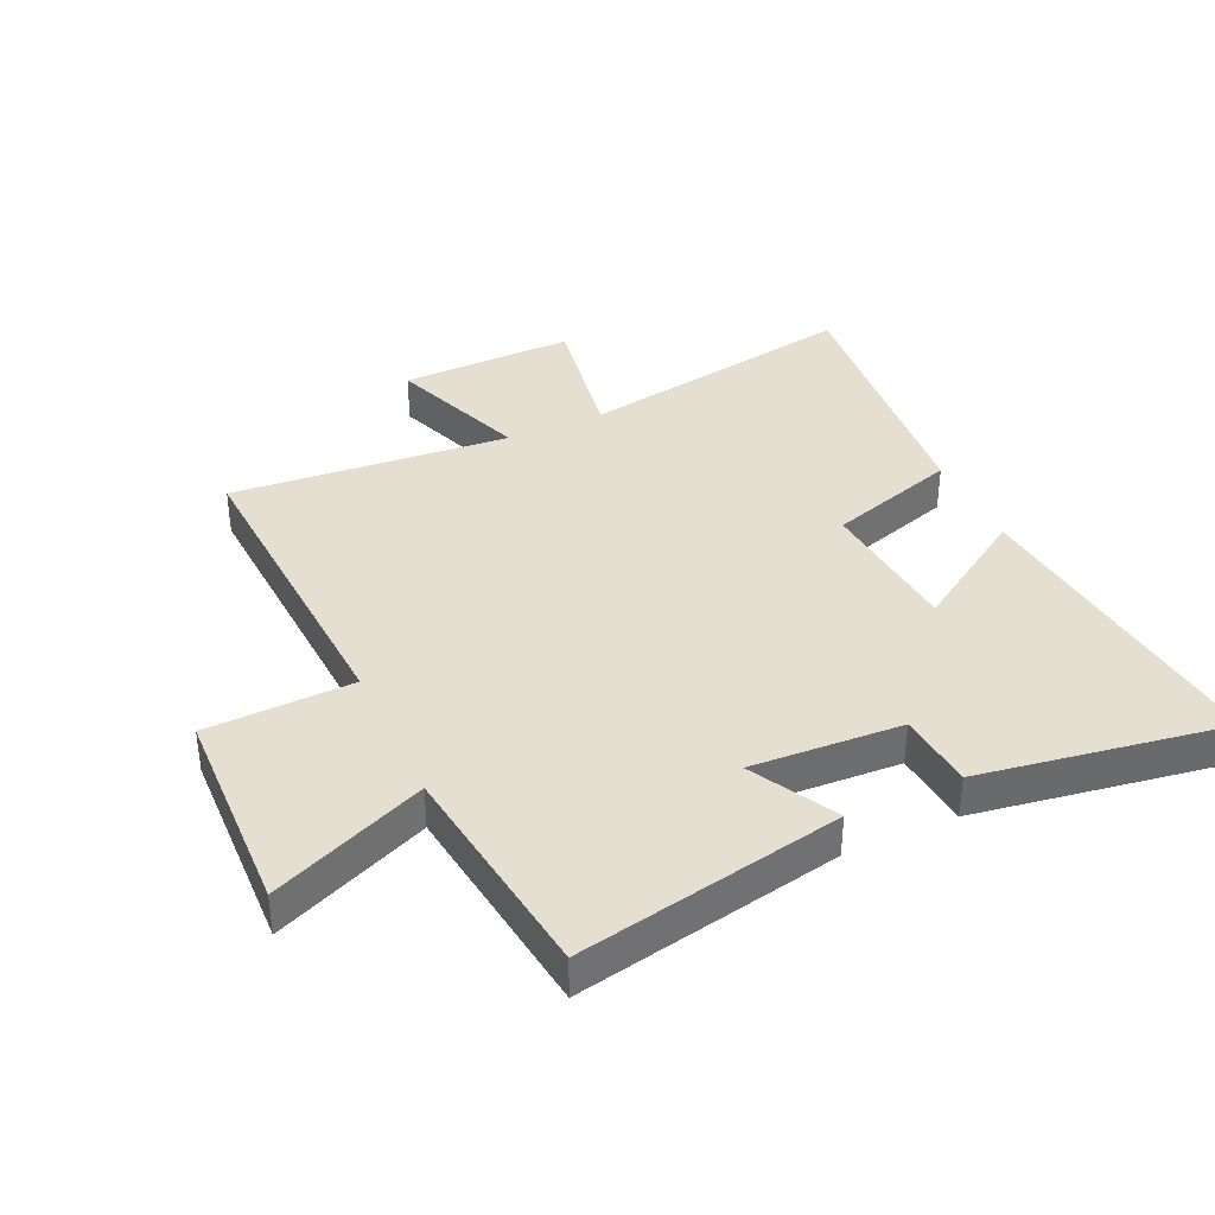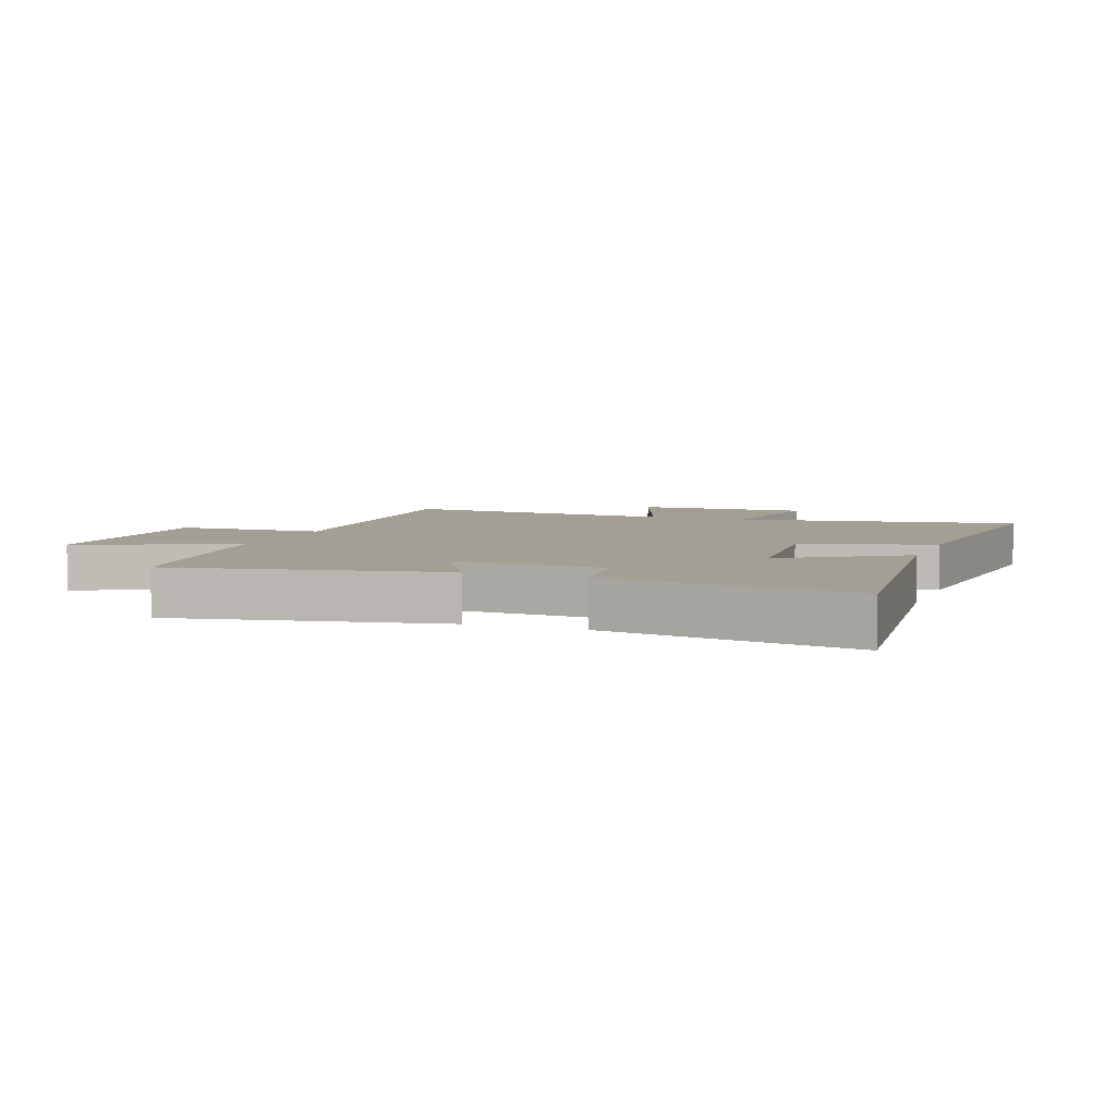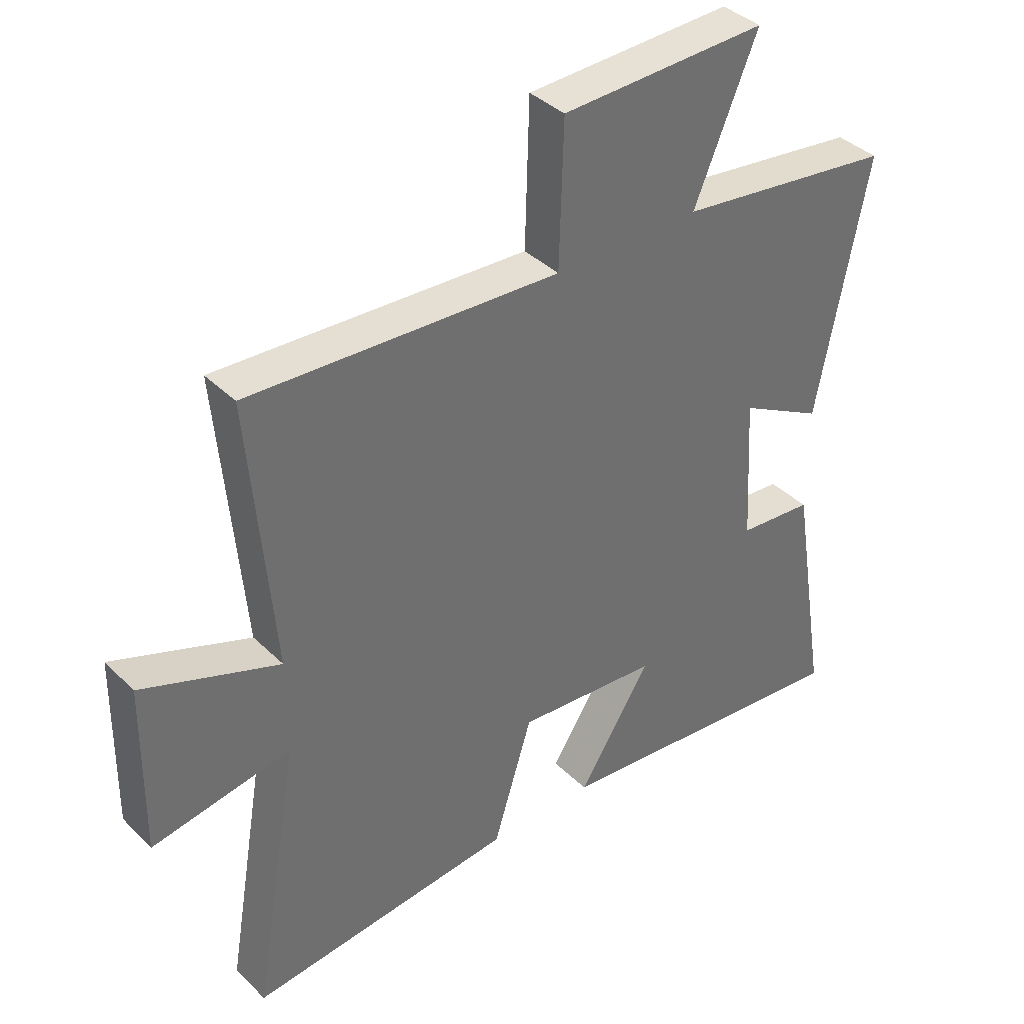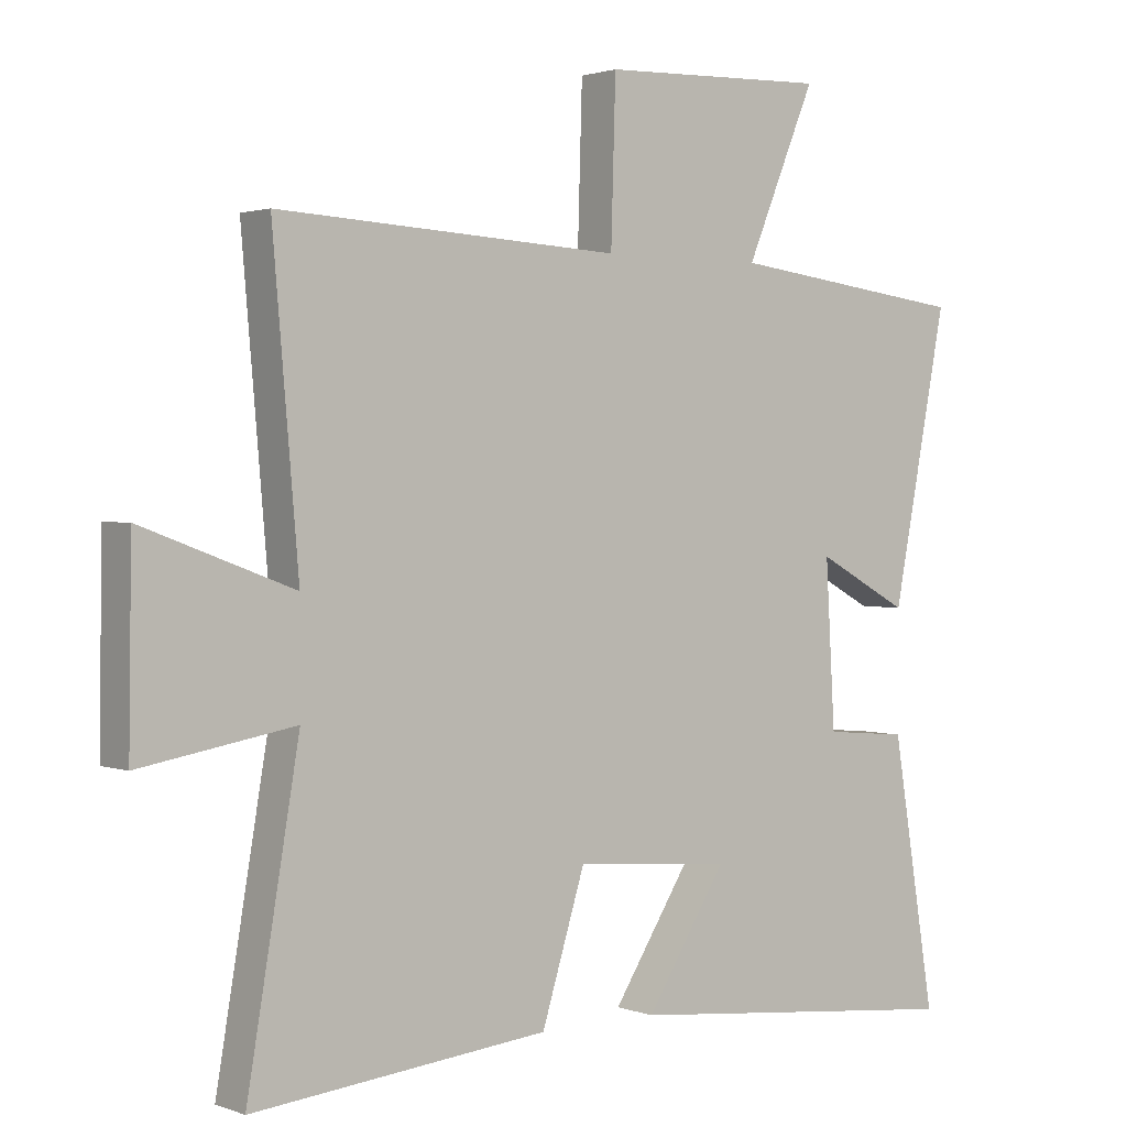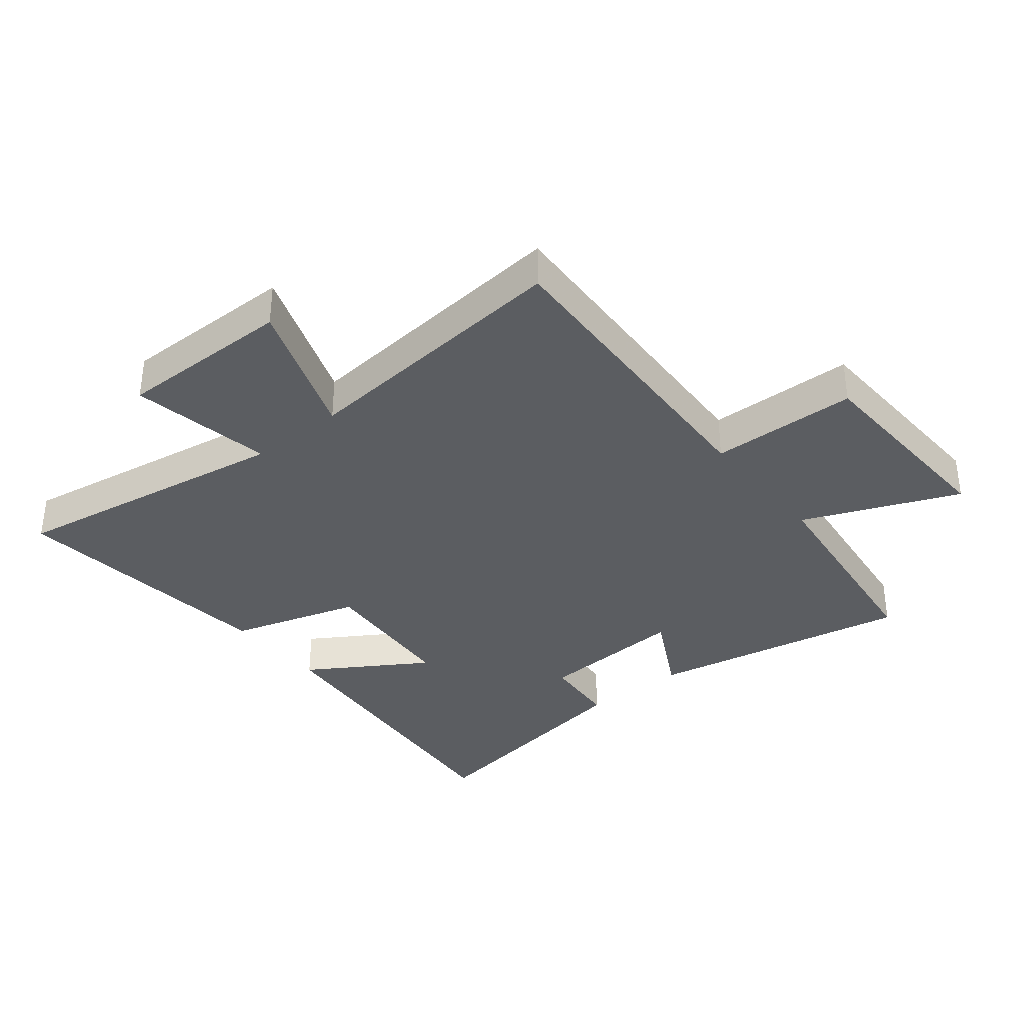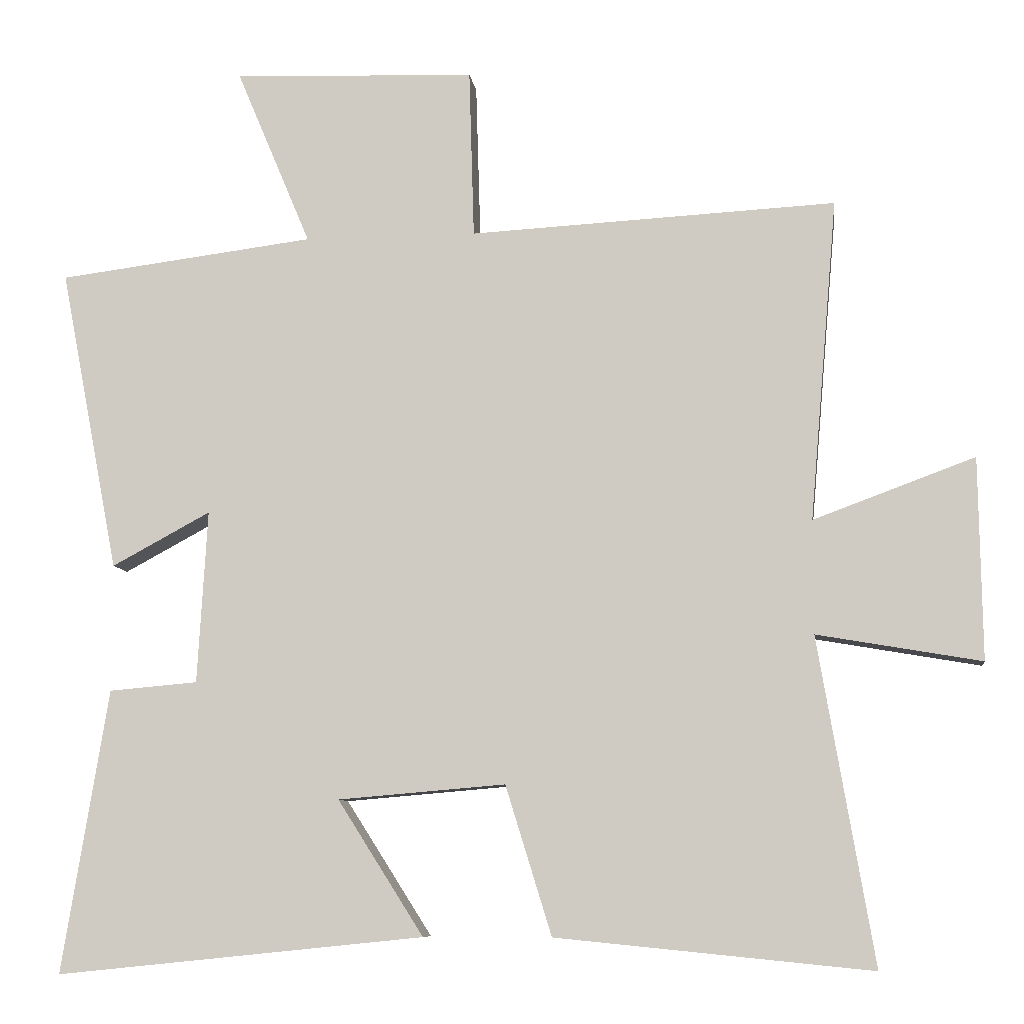
<metadata>
{"format":"obj","ext":"obj","renderer":"f3d","projection":"perspective","resolution":1024,"background":"white","views":[{"elev":37.4,"azim":65.2,"up":"+Y"},{"elev":5.5,"azim":110.1,"up":"+Y"},{"elev":38.4,"azim":-39.4,"up":"+Z"},{"elev":1.7,"azim":-37.9,"up":"+Z"},{"elev":-35.5,"azim":-50.8,"up":"+Y"},{"elev":-8.5,"azim":-172.6,"up":"+Z"}]}
</metadata>
<code>
v 0.583 0.07 0.454
v 0.5 0.07 0.026
v 0.361 0.07 0.101
v 0.375 0.07 -0.143
v 0.5 0.07 -0.154
v 0.565 0.07 -0.553
v 0.046 0.07 -0.5
v 0.167 0.07 -0.31
v -0.069 0.07 -0.29
v -0.134 0.07 -0.5
v -0.578 0.07 -0.544
v -0.5 0.07 -0.086
v -0.731 0.07 -0.126
v -0.727 0.07 0.158
v -0.5 0.07 0.074
v -0.539 0.07 0.527
v -0.023 0.07 0.5
v -0.016 0.07 0.738
v 0.326 0.07 0.75
v 0.221 0.07 0.5
v 0.583 0 0.454
v 0.5 0 0.026
v 0.361 0 0.101
v 0.375 0 -0.143
v 0.5 0 -0.154
v 0.565 0 -0.553
v 0.046 0 -0.5
v 0.167 0 -0.31
v -0.069 0 -0.29
v -0.134 0 -0.5
v -0.578 0 -0.544
v -0.5 0 -0.086
v -0.731 0 -0.126
v -0.727 0 0.158
v -0.5 0 0.074
v -0.539 0 0.527
v -0.023 0 0.5
v -0.016 0 0.738
v 0.326 0 0.75
v 0.221 0 0.5
f 17 18 19 20
f 1 2 3
f 20 1 3
f 17 20 3
f 17 3 4
f 16 17 4
f 15 16 4
f 12 13 14 15
f 12 15 4
f 9 10 11 12
f 12 4 5
f 9 12 5
f 8 9 5
f 5 6 7 8
f 40 39 38 37
f 23 22 21
f 23 21 40
f 23 40 37
f 24 23 37
f 24 37 36
f 24 36 35
f 35 34 33 32
f 24 35 32
f 32 31 30 29
f 25 24 32
f 25 32 29
f 25 29 28
f 28 27 26 25
f 1 21 22 2
f 2 22 23 3
f 3 23 24 4
f 4 24 25 5
f 5 25 26 6
f 6 26 27 7
f 7 27 28 8
f 8 28 29 9
f 9 29 30 10
f 10 30 31 11
f 11 31 32 12
f 12 32 33 13
f 13 33 34 14
f 14 34 35 15
f 15 35 36 16
f 16 36 37 17
f 17 37 38 18
f 18 38 39 19
f 19 39 40 20
f 20 40 21 1

</code>
